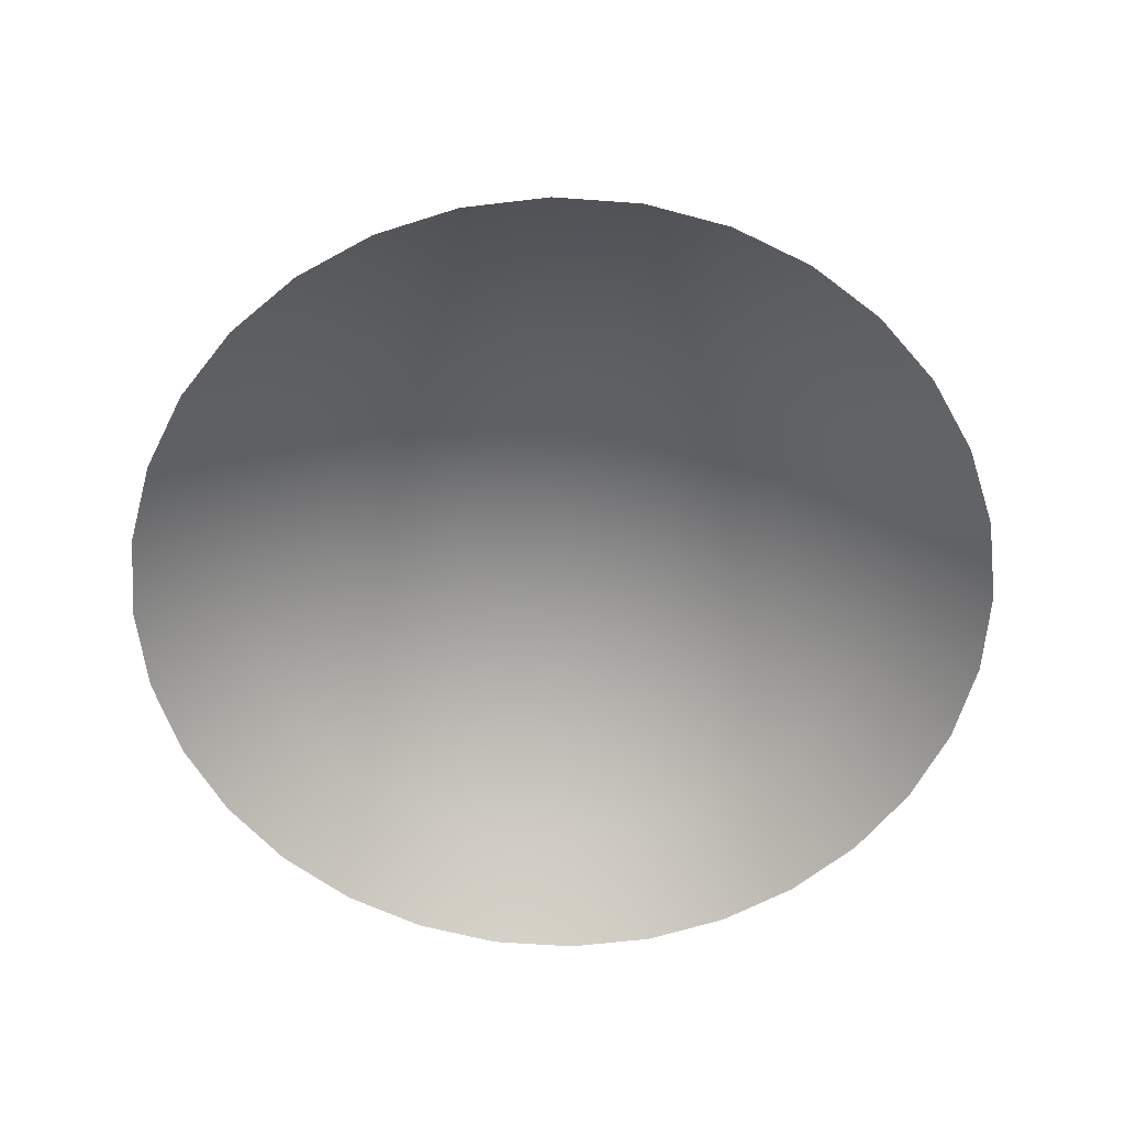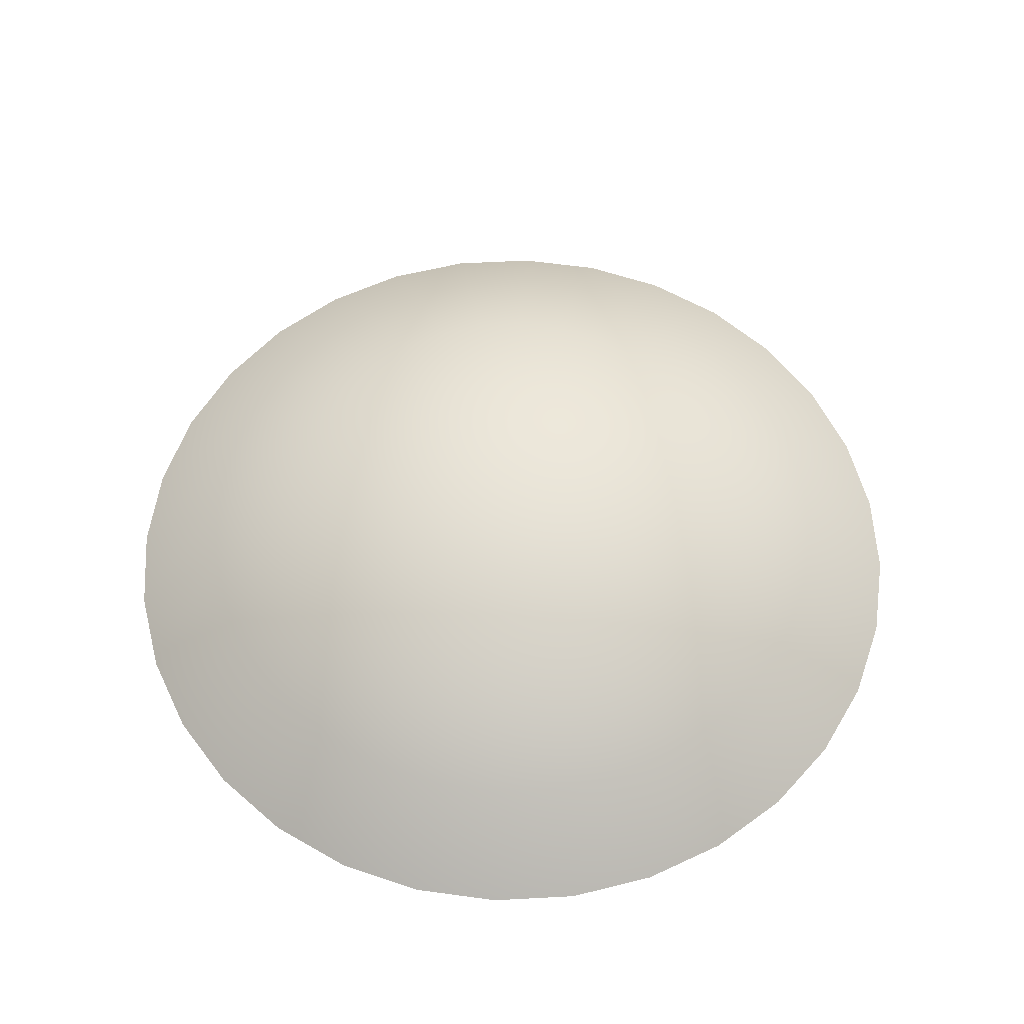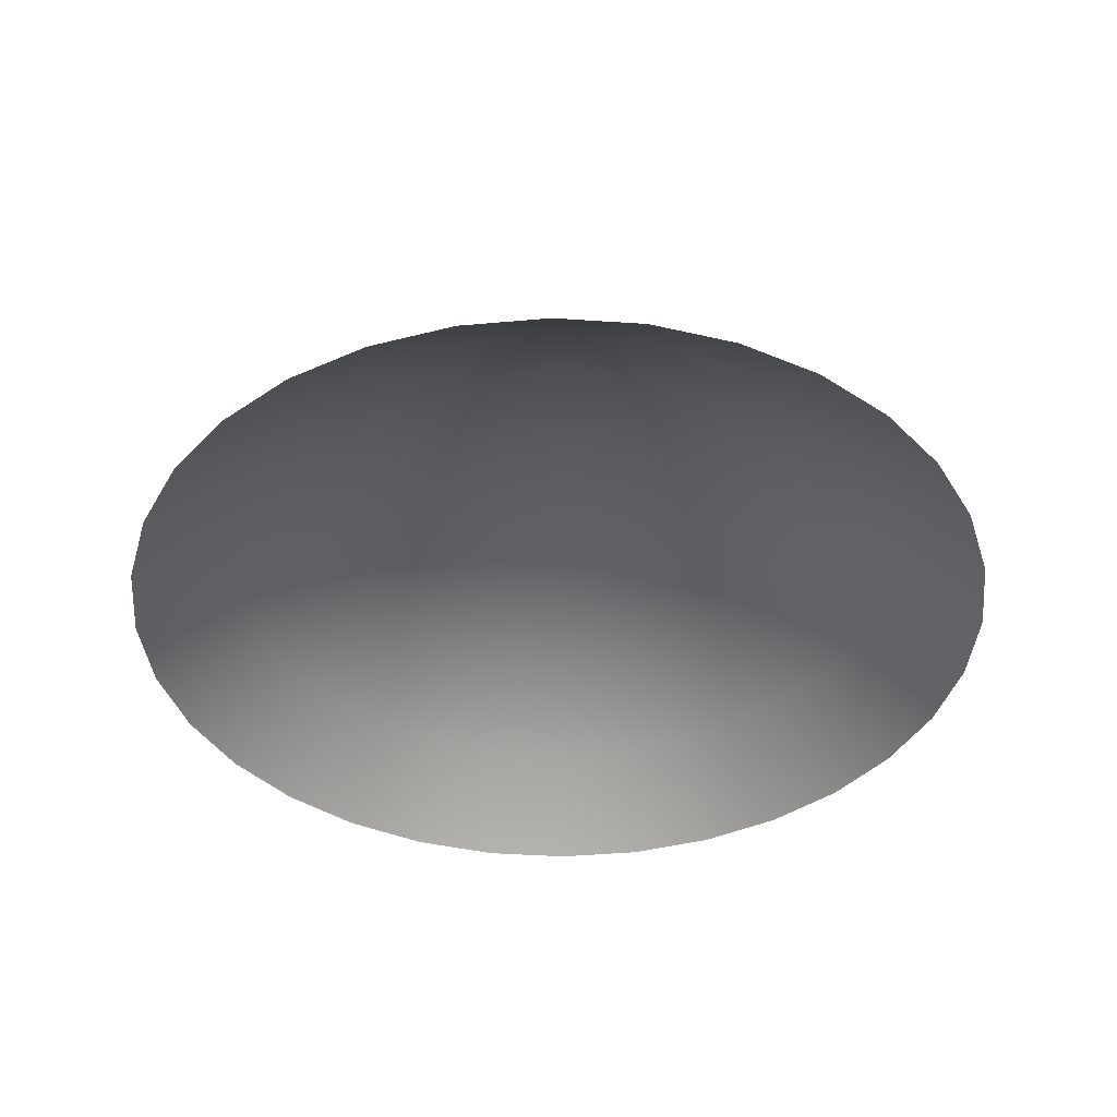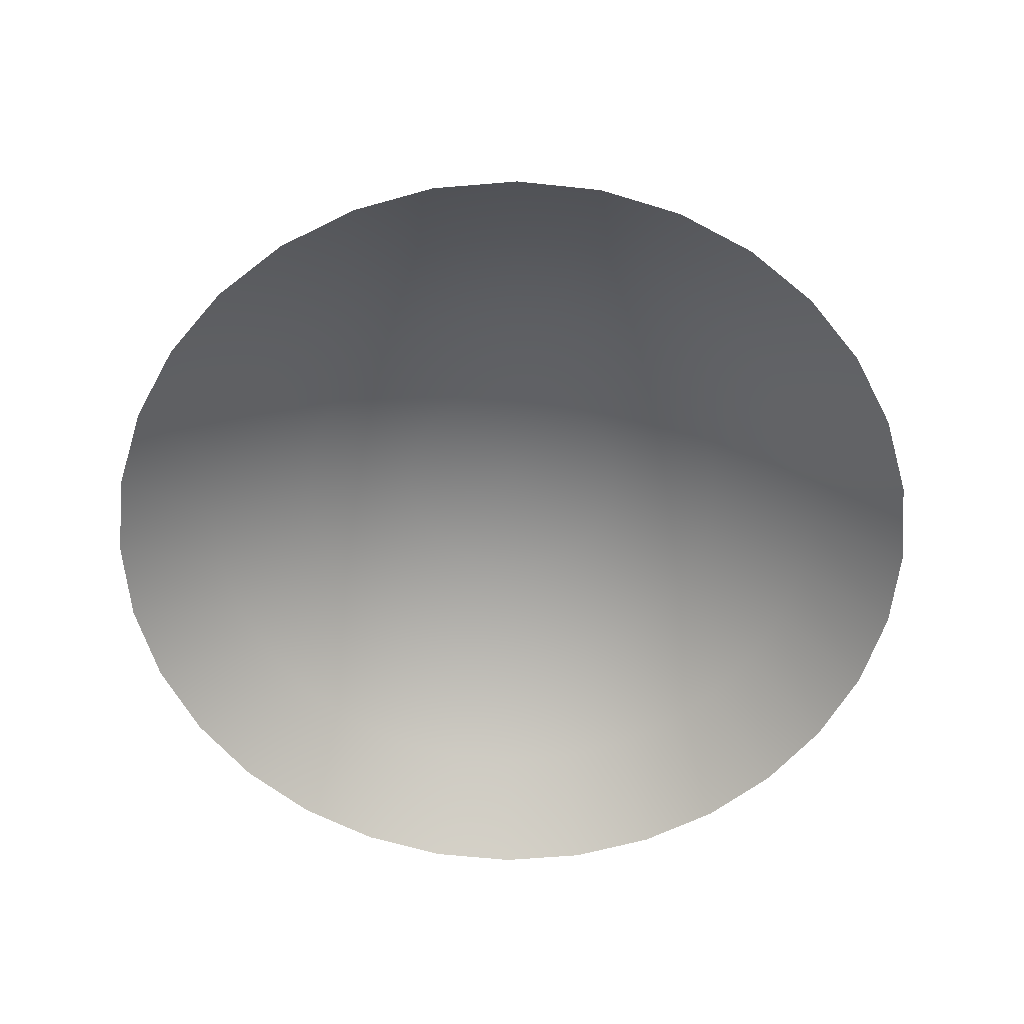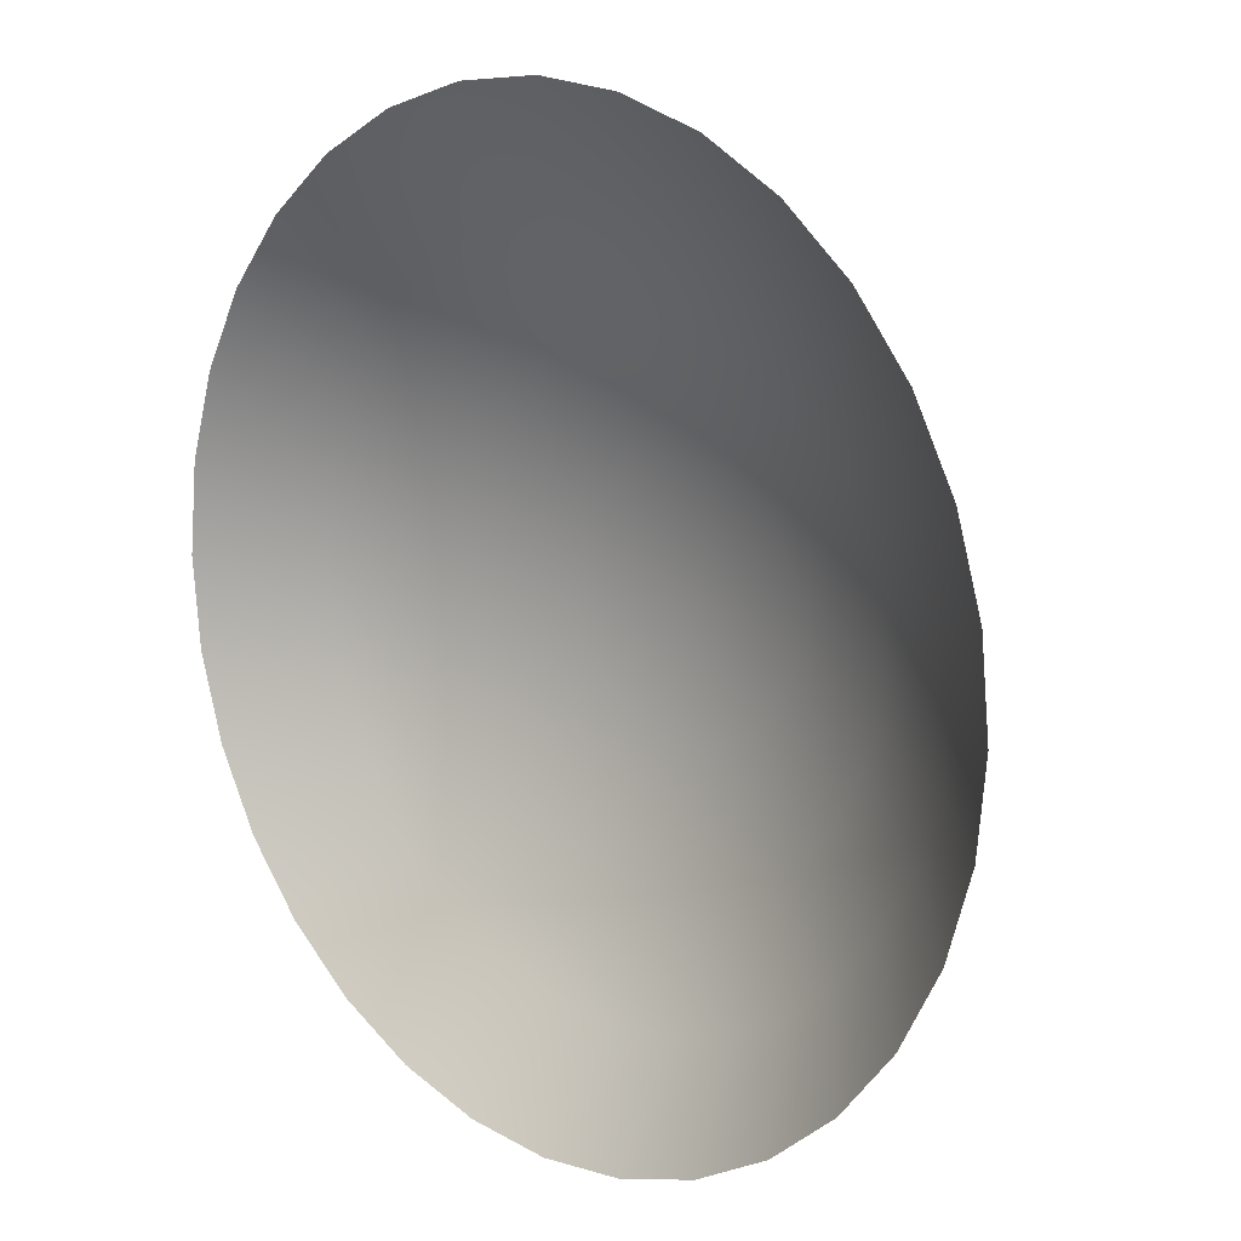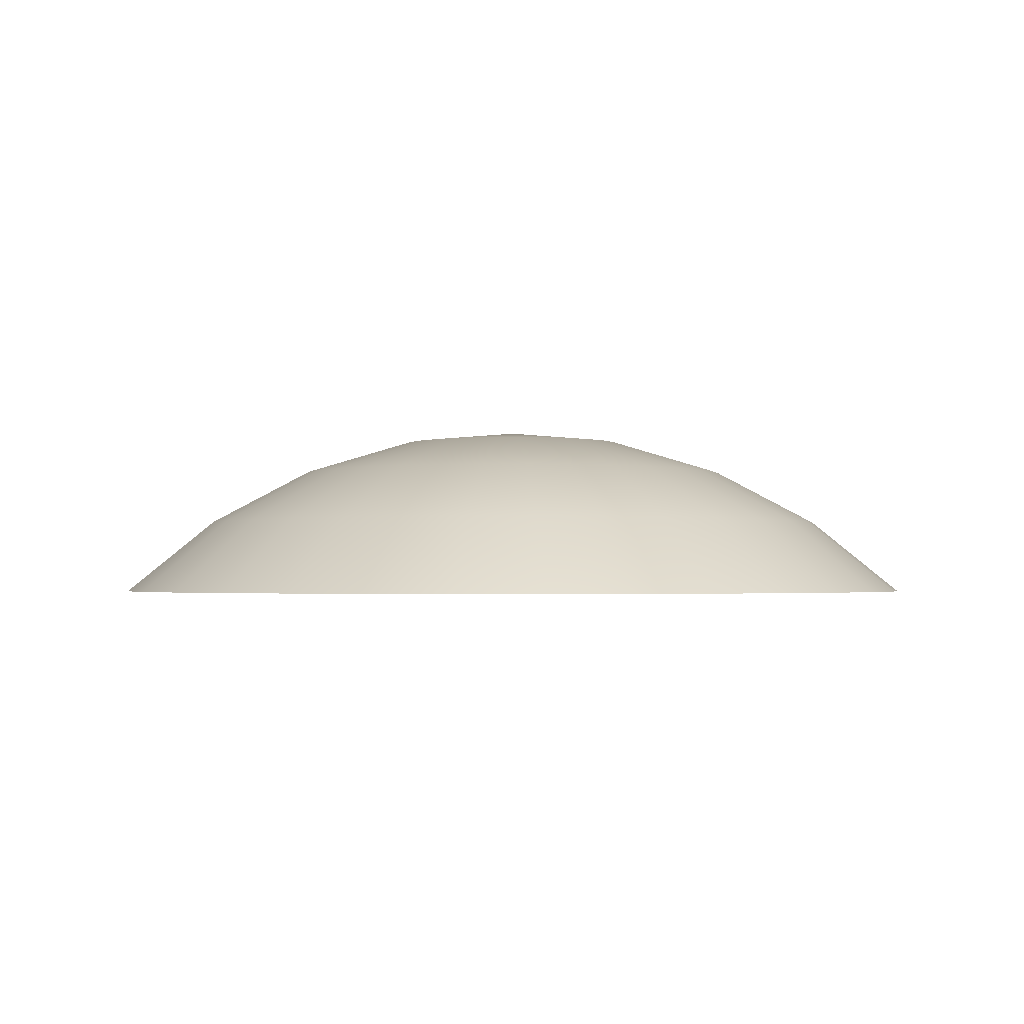
<metadata>
{"format":"obj","ext":"obj","renderer":"f3d","projection":"perspective","resolution":1024,"background":"white","views":[{"elev":-60.8,"azim":-122.4,"up":"+Z"},{"elev":58.8,"azim":81.2,"up":"+Z"},{"elev":-40.2,"azim":-33.0,"up":"+Z"},{"elev":-60.3,"azim":78.1,"up":"+Z"},{"elev":14.0,"azim":-136.1,"up":"+Y"},{"elev":-1.7,"azim":18.6,"up":"+Z"}]}
</metadata>
<code>
g ball_number_alpha04
v -0 0.2816 0.4645
v -0.06993 0.3516 0.4015
v -0 0.3584 0.4015
v -0.05494 0.2762 0.4645
v -0.1372 0.3312 0.4015
v 0.05494 0.2762 0.4645
v 0.06993 0.3516 0.4015
v -0.1078 0.2602 0.4645
v -0.1991 0.298 0.4015
v 0.1078 0.2602 0.4645
v 0.1372 0.3312 0.4015
v -0.1565 0.2342 0.4645
v -0.2535 0.2535 0.4015
v 0.1565 0.2342 0.4645
v 0.1991 0.298 0.4015
v -0.1991 0.1991 0.4645
v -0.298 0.1991 0.4015
v 0.1991 0.1991 0.4645
v 0.2535 0.2535 0.4015
v -0.2342 0.1565 0.4645
v -0.3312 0.1372 0.4015
v 0.2342 0.1565 0.4645
v 0.298 0.1991 0.4015
v -0.2602 0.1078 0.4645
v -0.3516 0.06993 0.4015
v 0.2602 0.1078 0.4645
v 0.3312 0.1372 0.4015
v -0.2762 0.05494 0.4645
v -0.3584 -1.154e-07 0.4015
v 0.2762 0.05494 0.4645
v 0.3516 0.06993 0.4015
v -0.2816 -9.032e-08 0.4645
v -0.3516 -0.06993 0.4015
v 0.2816 4.536e-07 0.4645
v 0.3584 5.769e-07 0.4015
v -0.2762 -0.05494 0.4645
v -0.3312 -0.1372 0.4015
v 0.2762 -0.05494 0.4645
v 0.3516 -0.06993 0.4015
v -0.2602 -0.1078 0.4645
v -0.298 -0.1991 0.4015
v 0.2602 -0.1078 0.4645
v 0.3312 -0.1372 0.4015
v -0.2342 -0.1565 0.4645
v -0.2535 -0.2535 0.4015
v 0.2342 -0.1565 0.4645
v 0.298 -0.1991 0.4015
v -0.1991 -0.1991 0.4645
v -0.1991 -0.298 0.4015
v 0.1991 -0.1991 0.4645
v 0.2535 -0.2535 0.4015
v -0.1565 -0.2342 0.4645
v -0.1372 -0.3312 0.4015
v 0.1565 -0.2342 0.4645
v 0.1991 -0.298 0.4015
v -0.1078 -0.2602 0.4645
v -0.06993 -0.3516 0.4015
v 0.1078 -0.2602 0.4645
v 0.1372 -0.3312 0.4015
v -0.05494 -0.2762 0.4645
v 3.052e-07 -0.3584 0.4015
v 0.05494 -0.2762 0.4645
v 0.06993 -0.3516 0.4015
v 3.052e-07 -0.2816 0.4645
v 0.1078 -0.1613 0.5113
v 0.07424 -0.1792 0.5113
v 0.03785 -0.1903 0.5113
v 3.052e-07 -0.194 0.5113
v -0.03785 -0.1903 0.5113
v -0.07424 -0.1792 0.5113
v 0.1372 -0.1372 0.5113
v -0.1078 -0.1613 0.5113
v 0.1613 -0.1078 0.5113
v -0.1372 -0.1372 0.5113
v 0.1792 -0.07424 0.5113
v -0.1613 -0.1078 0.5113
v 0.1903 -0.03785 0.5113
v -0.1792 -0.07424 0.5113
v 0.194 3.129e-07 0.5113
v -0.1903 -0.03785 0.5113
v 0.1903 0.03785 0.5113
v -0.194 -6.177e-08 0.5113
v 0.1792 0.07424 0.5113
v -0.1903 0.03785 0.5113
v 0.1613 0.1078 0.5113
v -0.1792 0.07424 0.5113
v 0.1372 0.1372 0.5113
v -0.1613 0.1078 0.5113
v 0.1078 0.1613 0.5113
v -0.1372 0.1372 0.5113
v 0.07424 0.1792 0.5113
v -0.1078 0.1613 0.5113
v 0.03784 0.1903 0.5113
v -0.07424 0.1792 0.5113
v -0 0.194 0.5113
v -0.03785 0.1903 0.5113
v 0.05494 0.08223 0.5402
v 0.03785 0.09137 0.5402
v -0 1.443e-09 0.5499
v 0.06993 0.06993 0.5402
v 0.01929 0.09699 0.5402
v 0.08223 0.05494 0.5402
v -0 0.09889 0.5402
v 0.09137 0.03785 0.5402
v -0.01929 0.09699 0.5402
v 0.09699 0.01929 0.5402
v -0.03785 0.09137 0.5402
v 0.09889 1.602e-07 0.5402
v -0.05494 0.08223 0.5402
v 0.09699 -0.01929 0.5402
v -0.06993 0.06993 0.5402
v 0.09137 -0.03785 0.5402
v -0.08223 0.05494 0.5402
v 0.08223 -0.05494 0.5402
v -0.09137 0.03785 0.5402
v 0.06993 -0.06993 0.5402
v -0.09699 0.01929 0.5402
v 0.05494 -0.08223 0.5402
v -0.09889 -3.078e-08 0.5402
v 0.03785 -0.09137 0.5402
v -0.09699 -0.01929 0.5402
v 0.01929 -0.09699 0.5402
v -0.09137 -0.03785 0.5402
v -0 -0.09889 0.5402
v -0.08223 -0.05494 0.5402
v -0.01929 -0.09699 0.5402
v -0.06993 -0.06993 0.5402
v -0.03785 -0.09137 0.5402
v -0.05494 -0.08223 0.5402
g ball_number_alpha04_0
f 3 2 1
f 2 4 1
f 2 5 4
f 3 1 6
f 7 3 6
f 5 8 4
f 5 9 8
f 7 6 10
f 11 7 10
f 9 12 8
f 9 13 12
f 11 10 14
f 15 11 14
f 13 16 12
f 13 17 16
f 15 14 18
f 19 15 18
f 17 20 16
f 17 21 20
f 19 18 22
f 23 19 22
f 21 24 20
f 21 25 24
f 23 22 26
f 27 23 26
f 25 28 24
f 25 29 28
f 27 26 30
f 31 27 30
f 29 32 28
f 29 33 32
f 31 30 34
f 35 31 34
f 33 36 32
f 33 37 36
f 35 34 38
f 39 35 38
f 37 40 36
f 37 41 40
f 39 38 42
f 43 39 42
f 41 44 40
f 41 45 44
f 43 42 46
f 47 43 46
f 45 48 44
f 45 49 48
f 47 46 50
f 51 47 50
f 49 52 48
f 49 53 52
f 51 50 54
f 55 51 54
f 53 56 52
f 53 57 56
f 55 54 58
f 59 55 58
f 57 60 56
f 57 61 60
f 59 58 62
f 63 59 62
f 61 63 64
f 61 64 60
f 63 62 64
f 54 50 65
f 58 54 66
f 54 65 66
f 62 58 67
f 58 66 67
f 64 62 68
f 62 67 68
f 60 64 69
f 64 68 69
f 56 60 70
f 60 69 70
f 50 71 65
f 50 46 71
f 56 70 72
f 52 56 72
f 46 73 71
f 46 42 73
f 52 72 74
f 48 52 74
f 42 75 73
f 42 38 75
f 48 74 76
f 44 48 76
f 38 77 75
f 38 34 77
f 44 76 78
f 40 44 78
f 34 79 77
f 34 30 79
f 40 78 80
f 36 40 80
f 30 81 79
f 30 26 81
f 36 80 82
f 32 36 82
f 26 83 81
f 26 22 83
f 32 82 84
f 28 32 84
f 22 85 83
f 22 18 85
f 28 84 86
f 24 28 86
f 18 87 85
f 18 14 87
f 24 86 88
f 20 24 88
f 14 89 87
f 14 10 89
f 20 88 90
f 16 20 90
f 10 91 89
f 10 6 91
f 16 90 92
f 12 16 92
f 6 93 91
f 6 1 93
f 12 92 94
f 8 12 94
f 1 95 93
f 1 4 95
f 4 8 96
f 8 94 96
f 4 96 95
f 89 91 97
f 91 93 98
f 91 98 97
f 97 98 99
f 89 97 100
f 100 97 99
f 87 89 100
f 93 101 98
f 93 95 101
f 98 101 99
f 87 100 102
f 102 100 99
f 85 87 102
f 95 103 101
f 95 96 103
f 101 103 99
f 85 102 104
f 104 102 99
f 83 85 104
f 96 105 103
f 103 105 99
f 106 104 99
f 83 104 106
f 105 107 99
f 96 94 105
f 94 107 105
f 81 83 106
f 94 92 107
f 81 106 108
f 108 106 99
f 79 81 108
f 92 109 107
f 107 109 99
f 92 90 109
f 79 108 110
f 110 108 99
f 77 79 110
f 90 111 109
f 109 111 99
f 90 88 111
f 77 110 112
f 112 110 99
f 75 77 112
f 111 113 99
f 88 113 111
f 114 112 99
f 75 112 114
f 113 115 99
f 88 86 113
f 86 115 113
f 73 75 114
f 86 84 115
f 73 114 116
f 116 114 99
f 71 73 116
f 84 117 115
f 115 117 99
f 84 82 117
f 71 116 118
f 118 116 99
f 65 71 118
f 82 119 117
f 117 119 99
f 82 80 119
f 65 118 120
f 120 118 99
f 66 65 120
f 119 121 99
f 80 121 119
f 122 120 99
f 66 120 122
f 121 123 99
f 80 78 121
f 78 123 121
f 67 66 122
f 78 76 123
f 67 122 124
f 124 122 99
f 68 67 124
f 76 125 123
f 123 125 99
f 76 74 125
f 68 124 126
f 126 124 99
f 69 68 126
f 74 127 125
f 125 127 99
f 74 72 127
f 69 126 128
f 128 126 99
f 70 69 128
f 127 129 99
f 72 129 127
f 129 128 99
f 70 128 129
f 72 70 129

</code>
